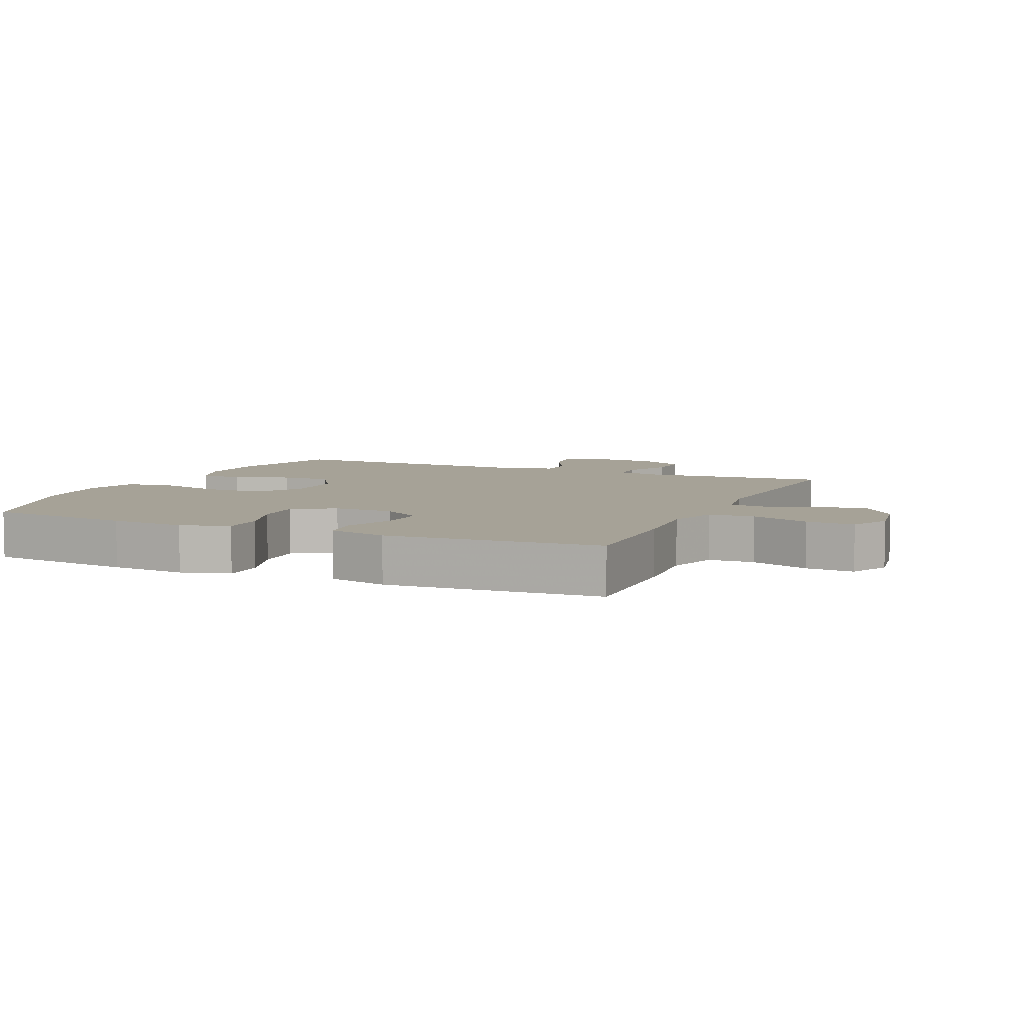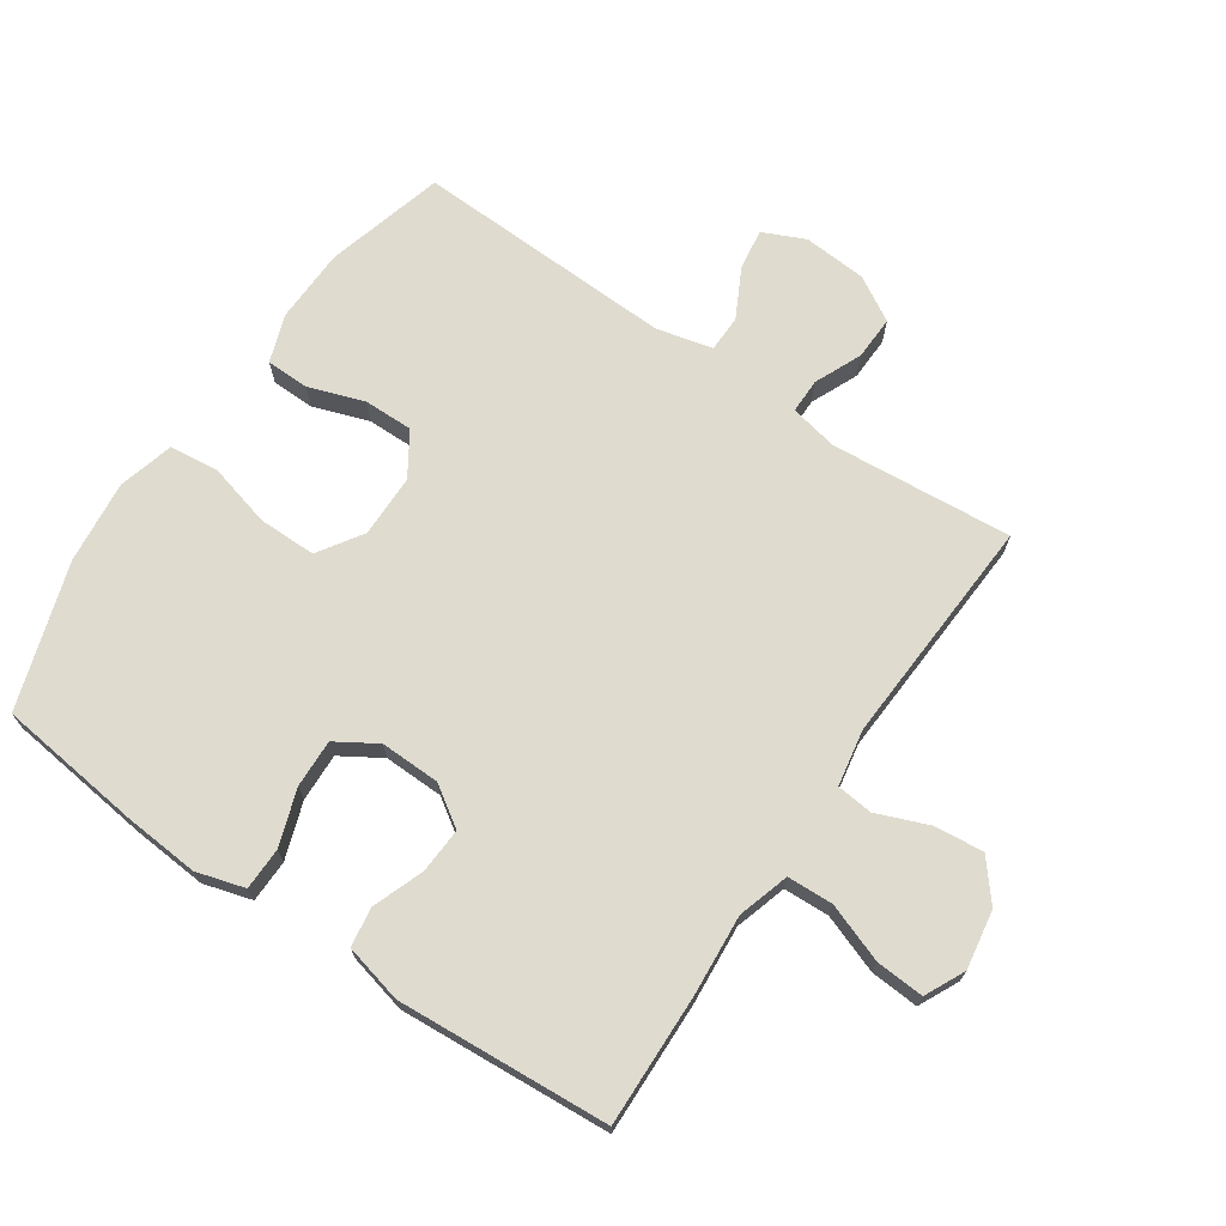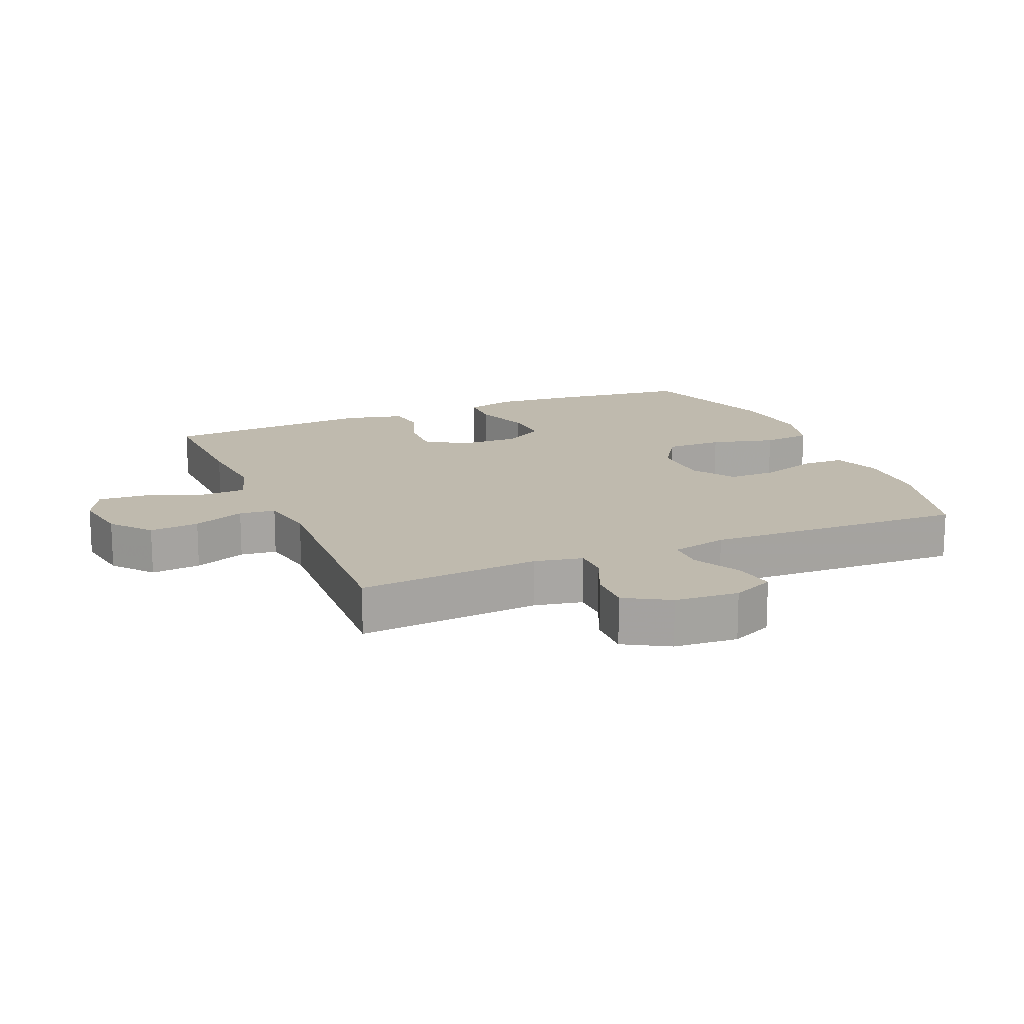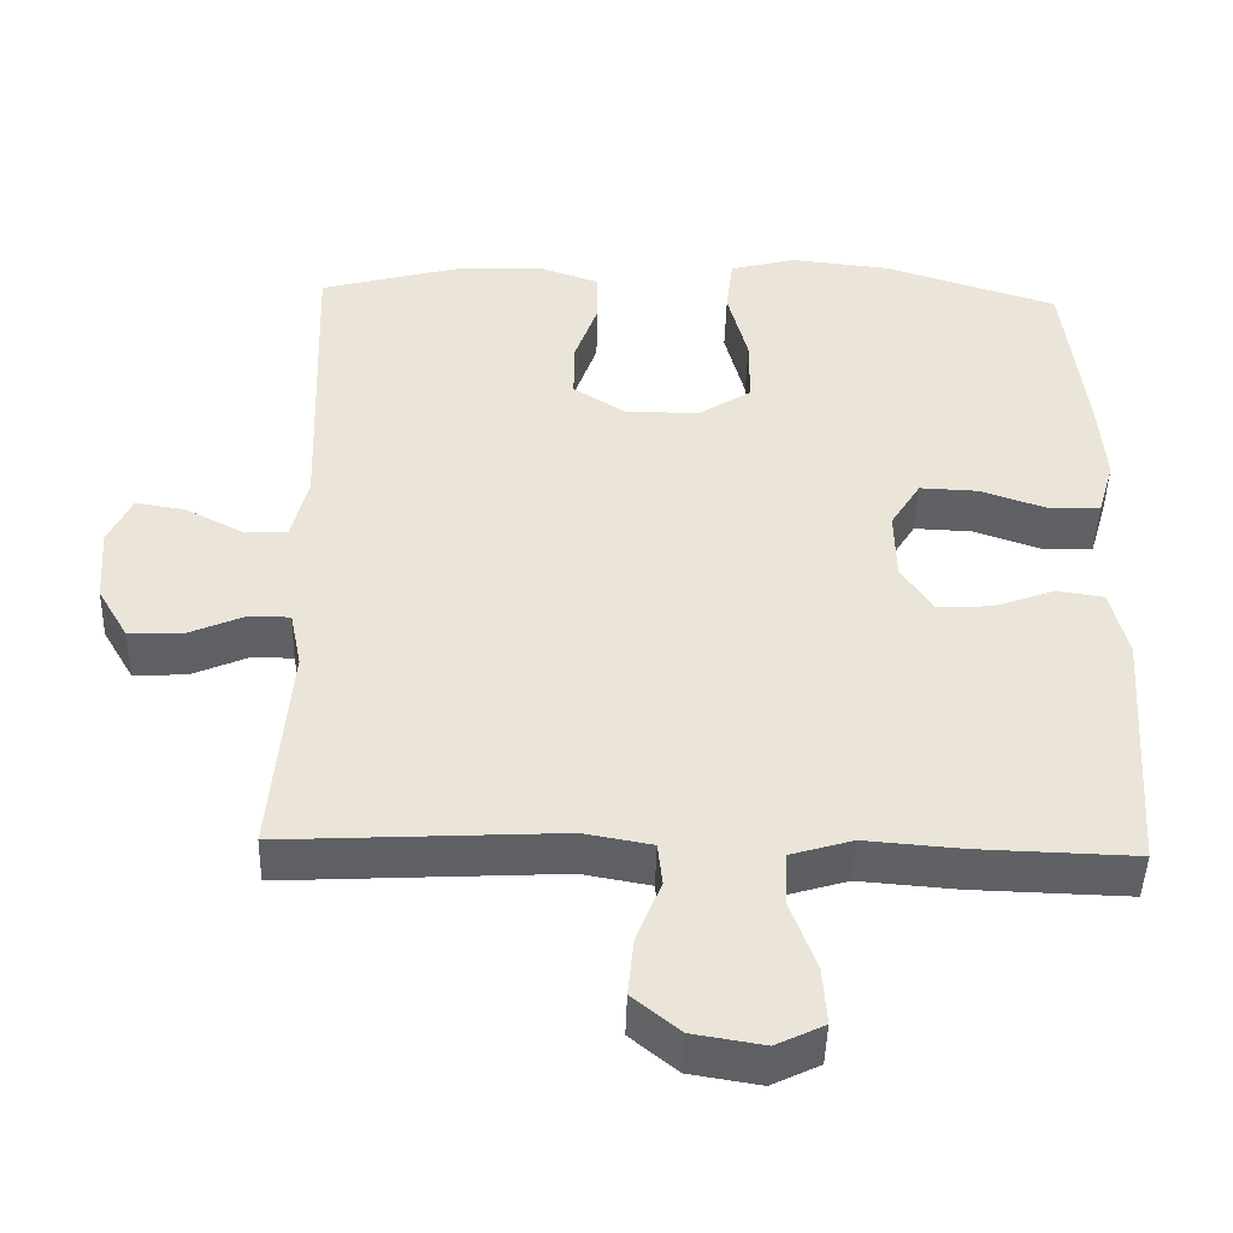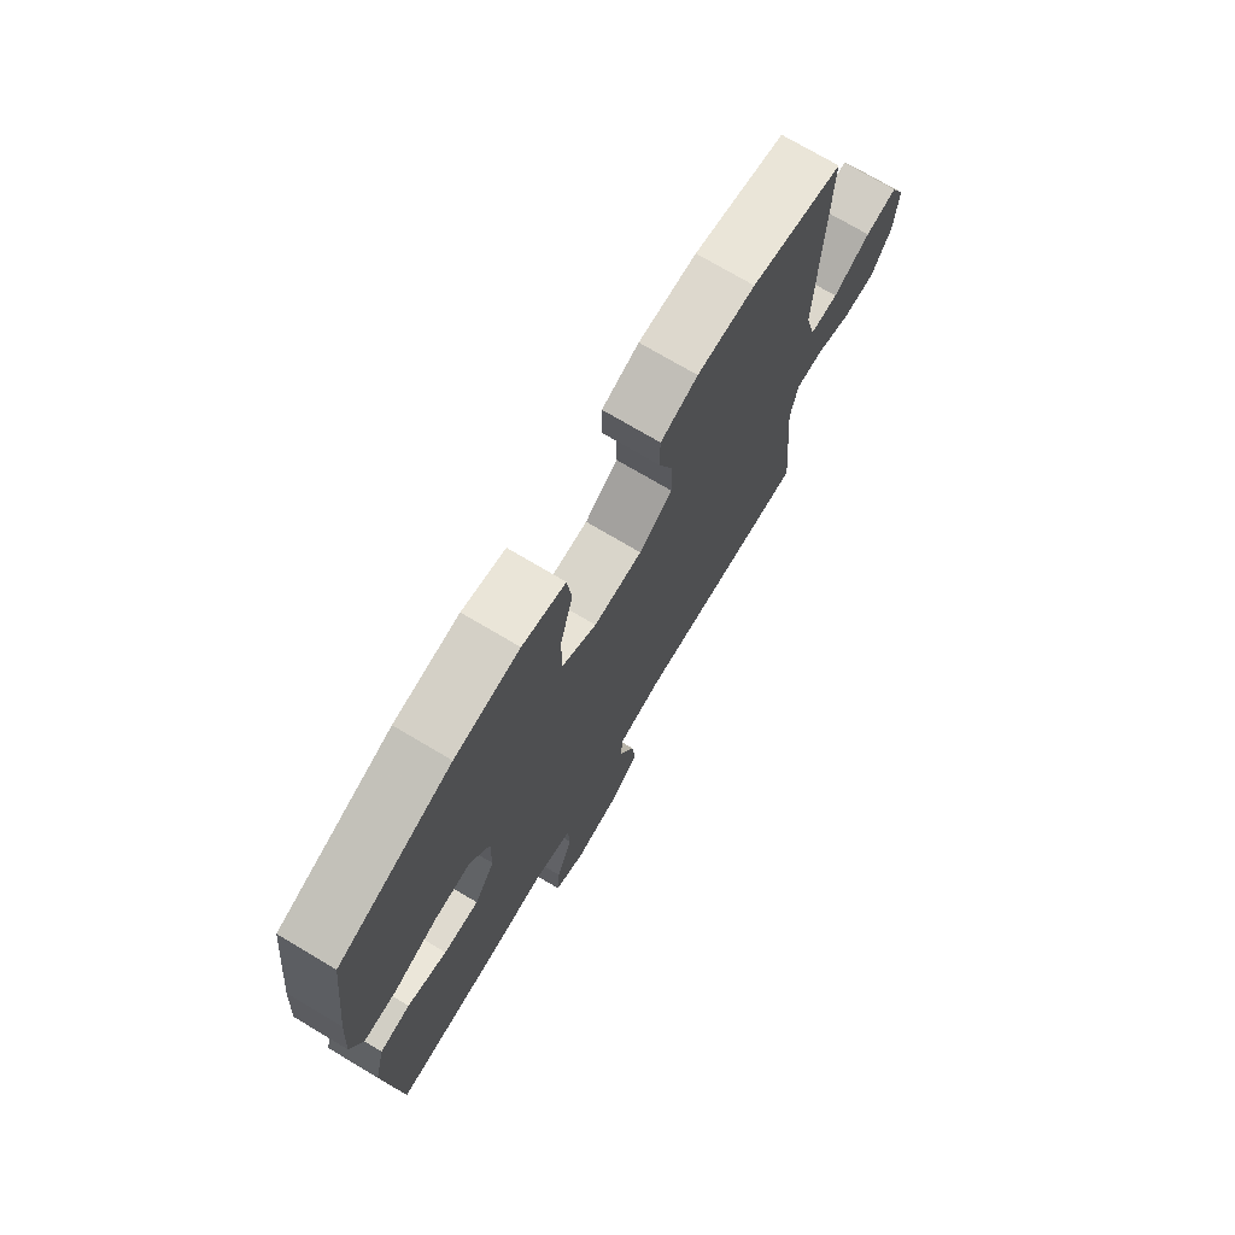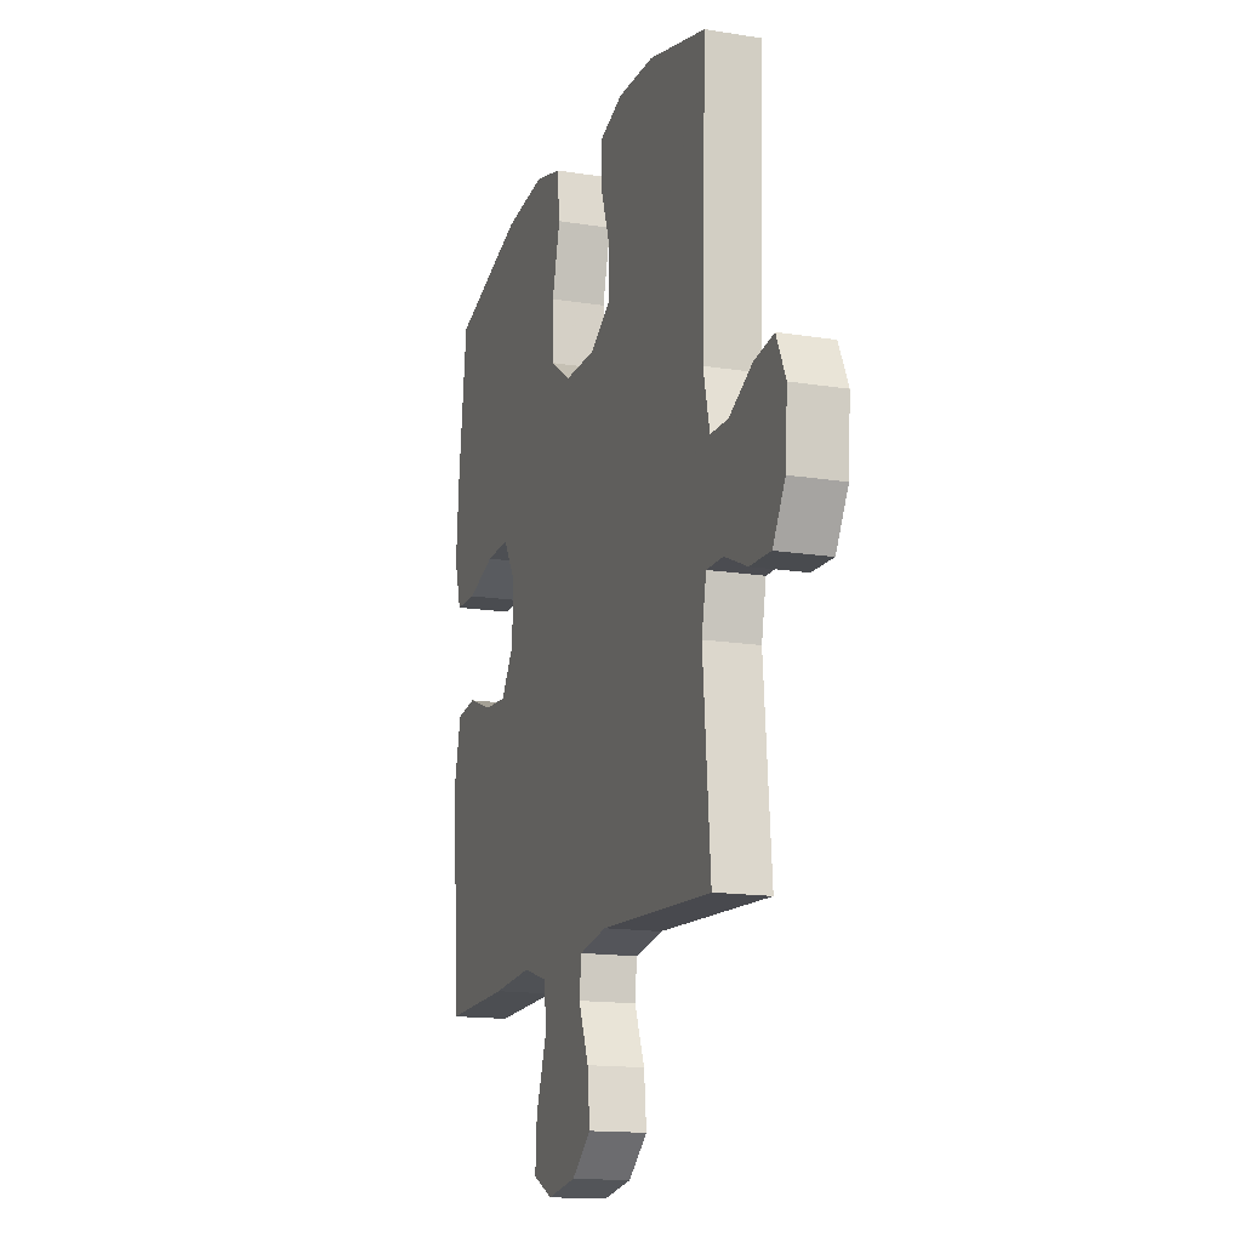
<metadata>
{"format":"obj","ext":"obj","renderer":"f3d","projection":"perspective","resolution":1024,"background":"white","views":[{"elev":6.5,"azim":113.9,"up":"+Y"},{"elev":70.4,"azim":124.3,"up":"+Y"},{"elev":15.8,"azim":-112.9,"up":"+Y"},{"elev":-45.8,"azim":-1.6,"up":"+Z"},{"elev":73.8,"azim":120.7,"up":"+Z"},{"elev":-15.5,"azim":-108.7,"up":"+Z"}]}
</metadata>
<code>
v -0.5 0.07 -0.5
v -0.476 0.07 -0.218
v -0.491 0.07 -0.143
v -0.545 0.07 -0.143
v -0.618 0.07 -0.175
v -0.686 0.07 -0.177
v -0.726 0.07 -0.108
v -0.733 0.07 -0.009
v -0.703 0.07 0.056
v -0.639 0.07 0.046
v -0.564 0.07 0.007
v -0.507 0.07 0.008
v -0.486 0.07 0.095
v -0.5 0.07 0.5
v -0.316 0.07 0.55
v -0.2 0.07 0.553
v -0.126 0.07 0.527
v -0.125 0.07 0.46
v -0.155 0.07 0.374
v -0.156 0.07 0.297
v -0.089 0.07 0.254
v 0.008 0.07 0.253
v 0.077 0.07 0.298
v 0.077 0.07 0.387
v 0.051 0.07 0.487
v 0.06 0.07 0.563
v 0.146 0.07 0.586
v 0.275 0.07 0.572
v 0.5 0.07 0.5
v 0.527 0.07 0.274
v 0.536 0.07 0.158
v 0.514 0.07 0.083
v 0.448 0.07 0.082
v 0.361 0.07 0.112
v 0.286 0.07 0.115
v 0.247 0.07 0.052
v 0.249 0.07 -0.041
v 0.29 0.07 -0.103
v 0.361 0.07 -0.099
v 0.44 0.07 -0.07
v 0.501 0.07 -0.079
v 0.523 0.07 -0.17
v 0.5 0.07 -0.5
v 0.295 0.07 -0.494
v 0.171 0.07 -0.484
v 0.091 0.07 -0.508
v 0.088 0.07 -0.579
v 0.121 0.07 -0.67
v 0.126 0.07 -0.745
v 0.064 0.07 -0.775
v -0.027 0.07 -0.76
v -0.088 0.07 -0.71
v -0.08 0.07 -0.633
v -0.048 0.07 -0.553
v -0.054 0.07 -0.497
v -0.142 0.07 -0.481
v -0.5 0 -0.5
v -0.476 0 -0.218
v -0.491 0 -0.143
v -0.545 0 -0.143
v -0.618 0 -0.175
v -0.686 0 -0.177
v -0.726 0 -0.108
v -0.733 0 -0.009
v -0.703 0 0.056
v -0.639 0 0.046
v -0.564 0 0.007
v -0.507 0 0.008
v -0.486 0 0.095
v -0.5 0 0.5
v -0.316 0 0.55
v -0.2 0 0.553
v -0.126 0 0.527
v -0.125 0 0.46
v -0.155 0 0.374
v -0.156 0 0.297
v -0.089 0 0.254
v 0.008 0 0.253
v 0.077 0 0.298
v 0.077 0 0.387
v 0.051 0 0.487
v 0.06 0 0.563
v 0.146 0 0.586
v 0.275 0 0.572
v 0.5 0 0.5
v 0.527 0 0.274
v 0.536 0 0.158
v 0.514 0 0.083
v 0.448 0 0.082
v 0.361 0 0.112
v 0.286 0 0.115
v 0.247 0 0.052
v 0.249 0 -0.041
v 0.29 0 -0.103
v 0.361 0 -0.099
v 0.44 0 -0.07
v 0.501 0 -0.079
v 0.523 0 -0.17
v 0.5 0 -0.5
v 0.295 0 -0.494
v 0.171 0 -0.484
v 0.091 0 -0.508
v 0.088 0 -0.579
v 0.121 0 -0.67
v 0.126 0 -0.745
v 0.064 0 -0.775
v -0.027 0 -0.76
v -0.088 0 -0.71
v -0.08 0 -0.633
v -0.048 0 -0.553
v -0.054 0 -0.497
v -0.142 0 -0.481
f 52 53 54
f 51 52 54
f 50 51 54
f 49 50 54
f 48 49 54
f 47 48 54
f 46 47 54 55
f 45 46 55 56
f 43 44 45
f 42 43 45
f 41 42 45
f 40 41 45
f 39 40 45
f 38 39 45 56
f 32 33 34
f 31 32 34
f 30 31 34
f 29 30 34
f 28 29 34
f 27 28 34
f 26 27 34
f 25 26 34
f 24 25 34
f 23 24 34 35
f 22 23 35 36
f 17 18 19
f 16 17 19
f 15 16 19
f 14 15 19
f 13 14 19
f 12 13 19 20
f 9 10 11
f 8 9 11
f 7 8 11
f 6 7 11
f 5 6 11
f 4 5 11
f 3 4 11 12
f 12 20 21
f 3 12 21
f 2 3 21
f 2 21 22
f 1 2 22
f 56 1 22
f 38 56 22
f 37 38 22
f 22 36 37
f 110 109 108
f 110 108 107
f 110 107 106
f 110 106 105
f 110 105 104
f 110 104 103
f 111 110 103 102
f 112 111 102 101
f 101 100 99
f 101 99 98
f 101 98 97
f 101 97 96
f 101 96 95
f 112 101 95 94
f 90 89 88
f 90 88 87
f 90 87 86
f 90 86 85
f 90 85 84
f 90 84 83
f 90 83 82
f 90 82 81
f 90 81 80
f 91 90 80 79
f 92 91 79 78
f 75 74 73
f 75 73 72
f 75 72 71
f 75 71 70
f 75 70 69
f 76 75 69 68
f 67 66 65
f 67 65 64
f 67 64 63
f 67 63 62
f 67 62 61
f 67 61 60
f 68 67 60 59
f 77 76 68
f 77 68 59
f 77 59 58
f 78 77 58
f 78 58 57
f 78 57 112
f 78 112 94
f 78 94 93
f 93 92 78
f 1 57 58 2
f 2 58 59 3
f 3 59 60 4
f 4 60 61 5
f 5 61 62 6
f 6 62 63 7
f 7 63 64 8
f 8 64 65 9
f 9 65 66 10
f 10 66 67 11
f 11 67 68 12
f 12 68 69 13
f 13 69 70 14
f 14 70 71 15
f 15 71 72 16
f 16 72 73 17
f 17 73 74 18
f 18 74 75 19
f 19 75 76 20
f 20 76 77 21
f 21 77 78 22
f 22 78 79 23
f 23 79 80 24
f 24 80 81 25
f 25 81 82 26
f 26 82 83 27
f 27 83 84 28
f 28 84 85 29
f 29 85 86 30
f 30 86 87 31
f 31 87 88 32
f 32 88 89 33
f 33 89 90 34
f 34 90 91 35
f 35 91 92 36
f 36 92 93 37
f 37 93 94 38
f 38 94 95 39
f 39 95 96 40
f 40 96 97 41
f 41 97 98 42
f 42 98 99 43
f 43 99 100 44
f 44 100 101 45
f 45 101 102 46
f 46 102 103 47
f 47 103 104 48
f 48 104 105 49
f 49 105 106 50
f 50 106 107 51
f 51 107 108 52
f 52 108 109 53
f 53 109 110 54
f 54 110 111 55
f 55 111 112 56
f 56 112 57 1

</code>
